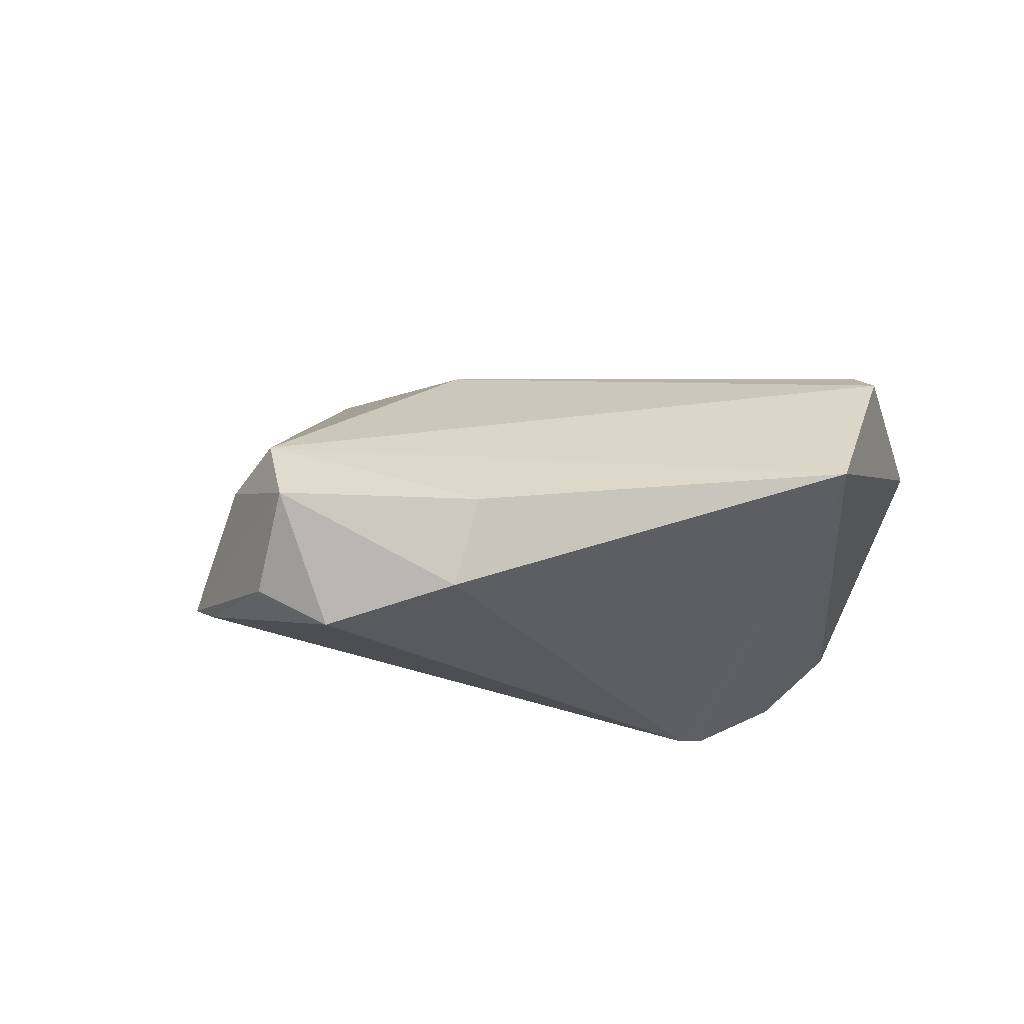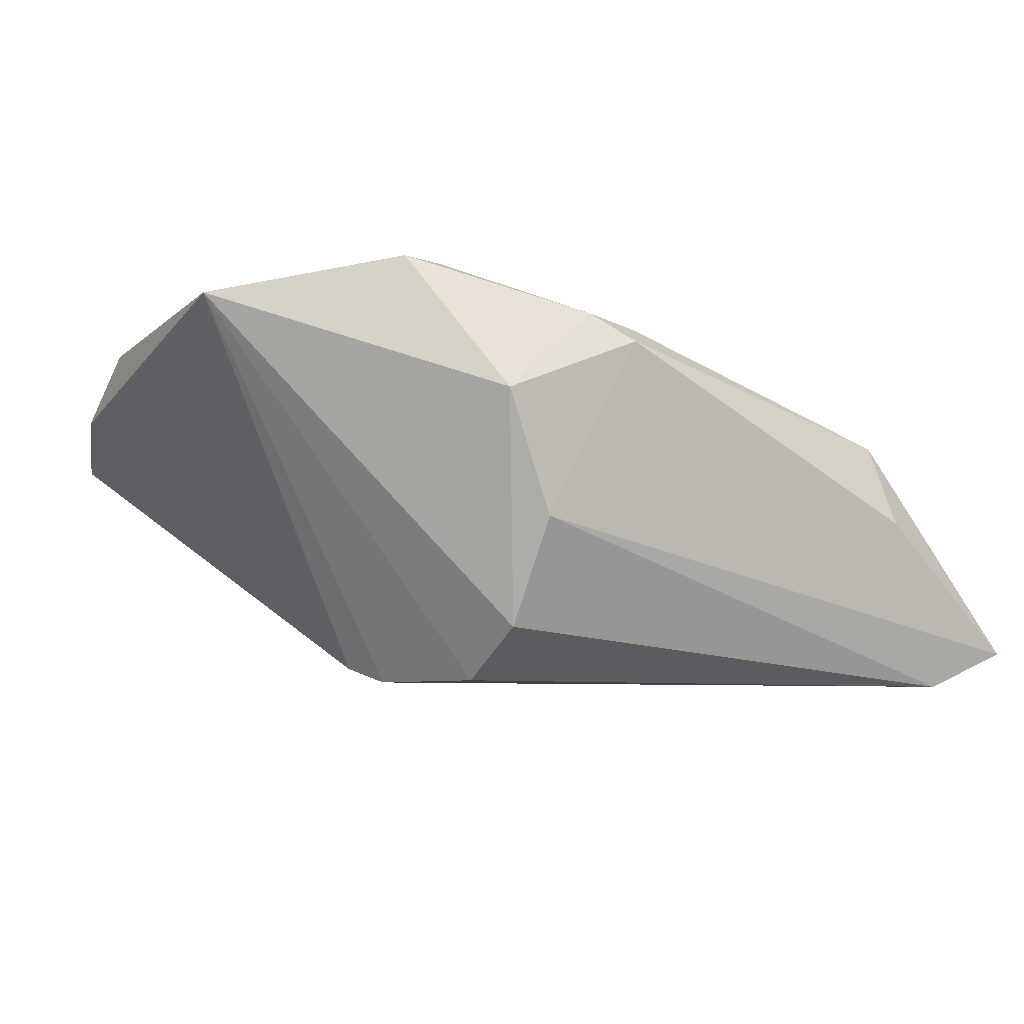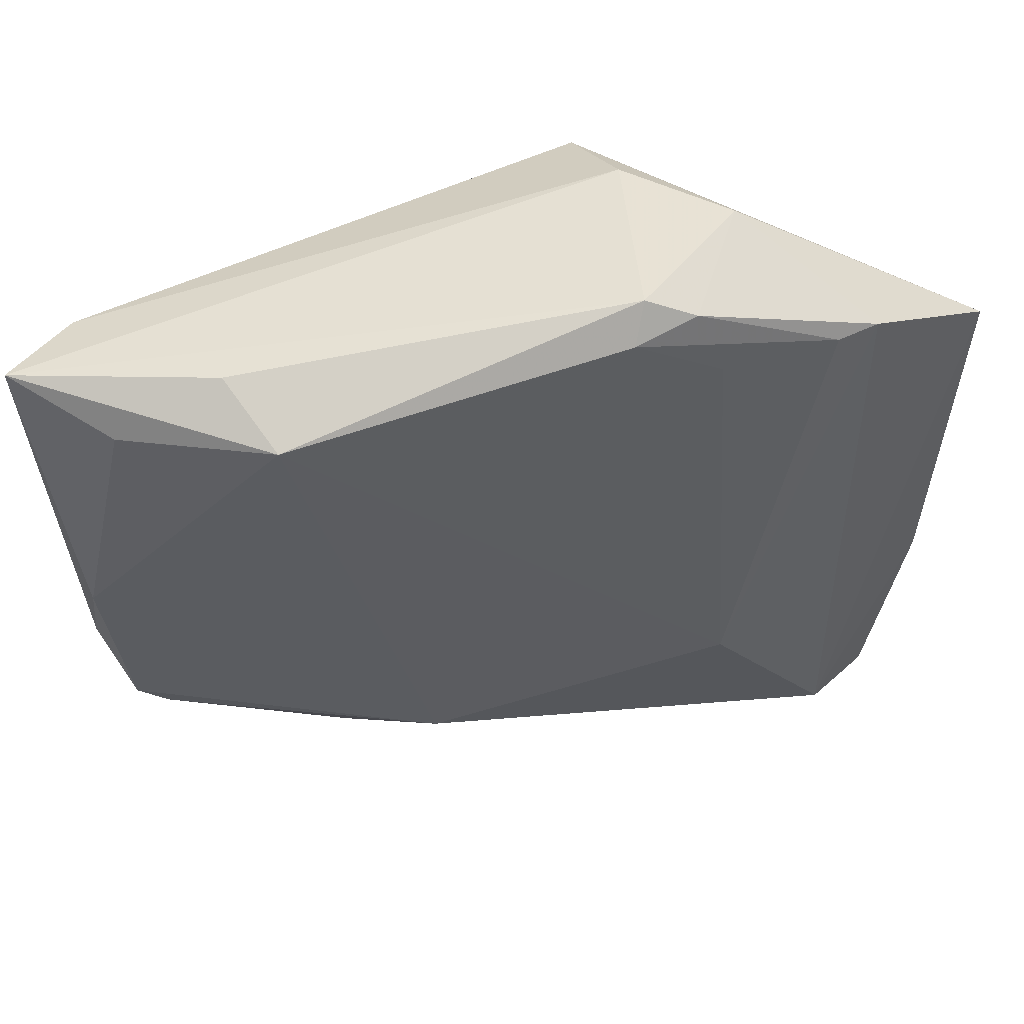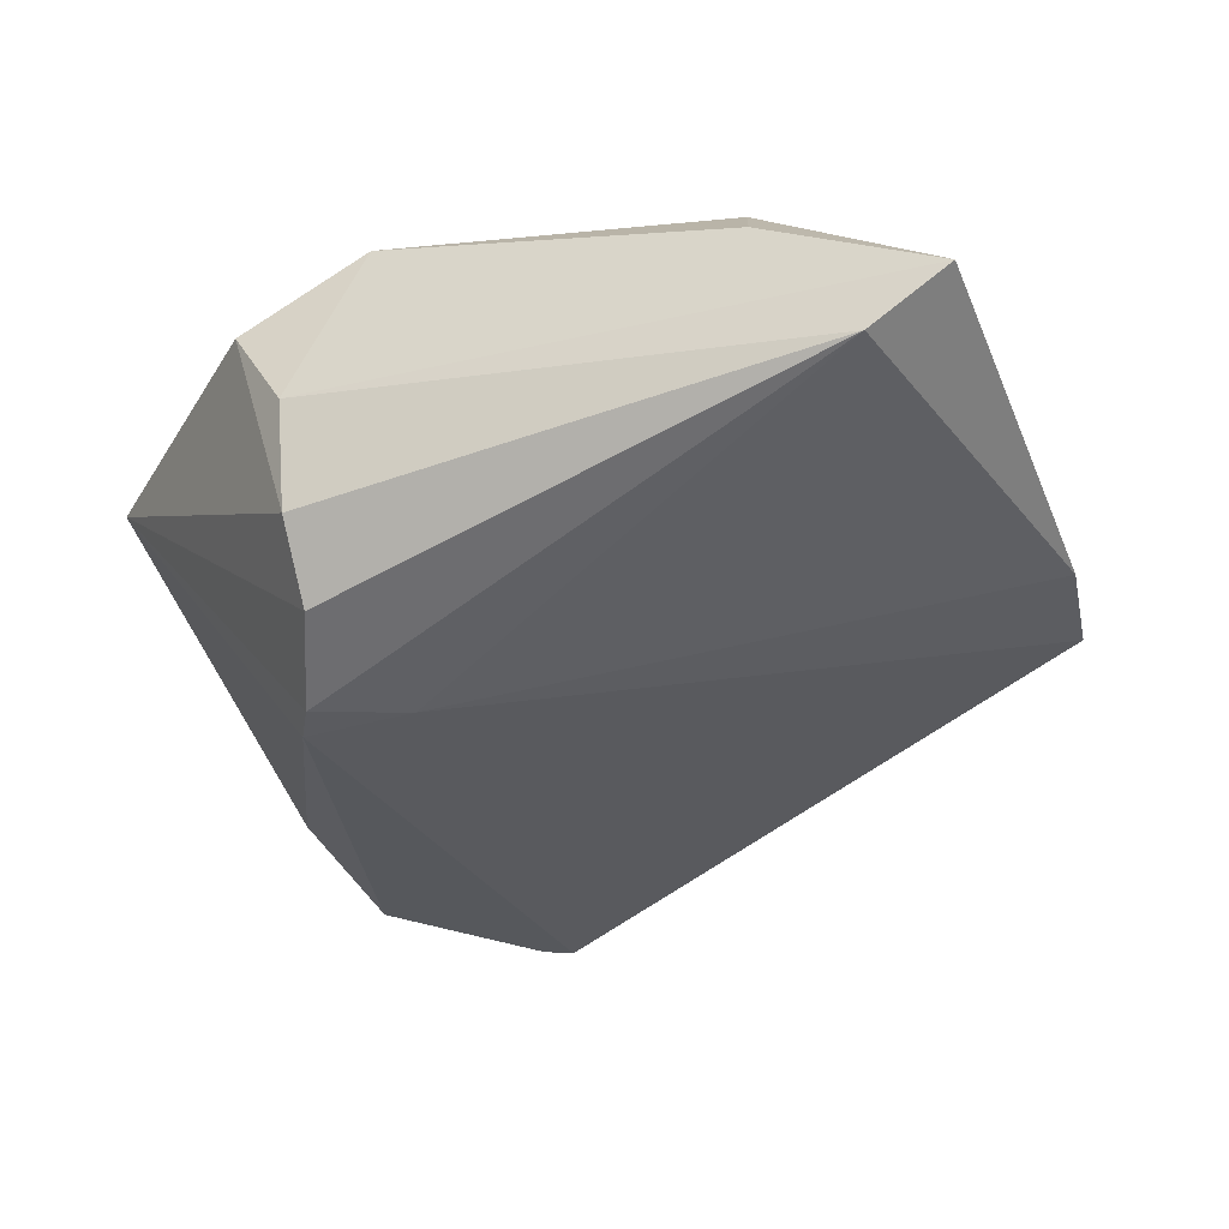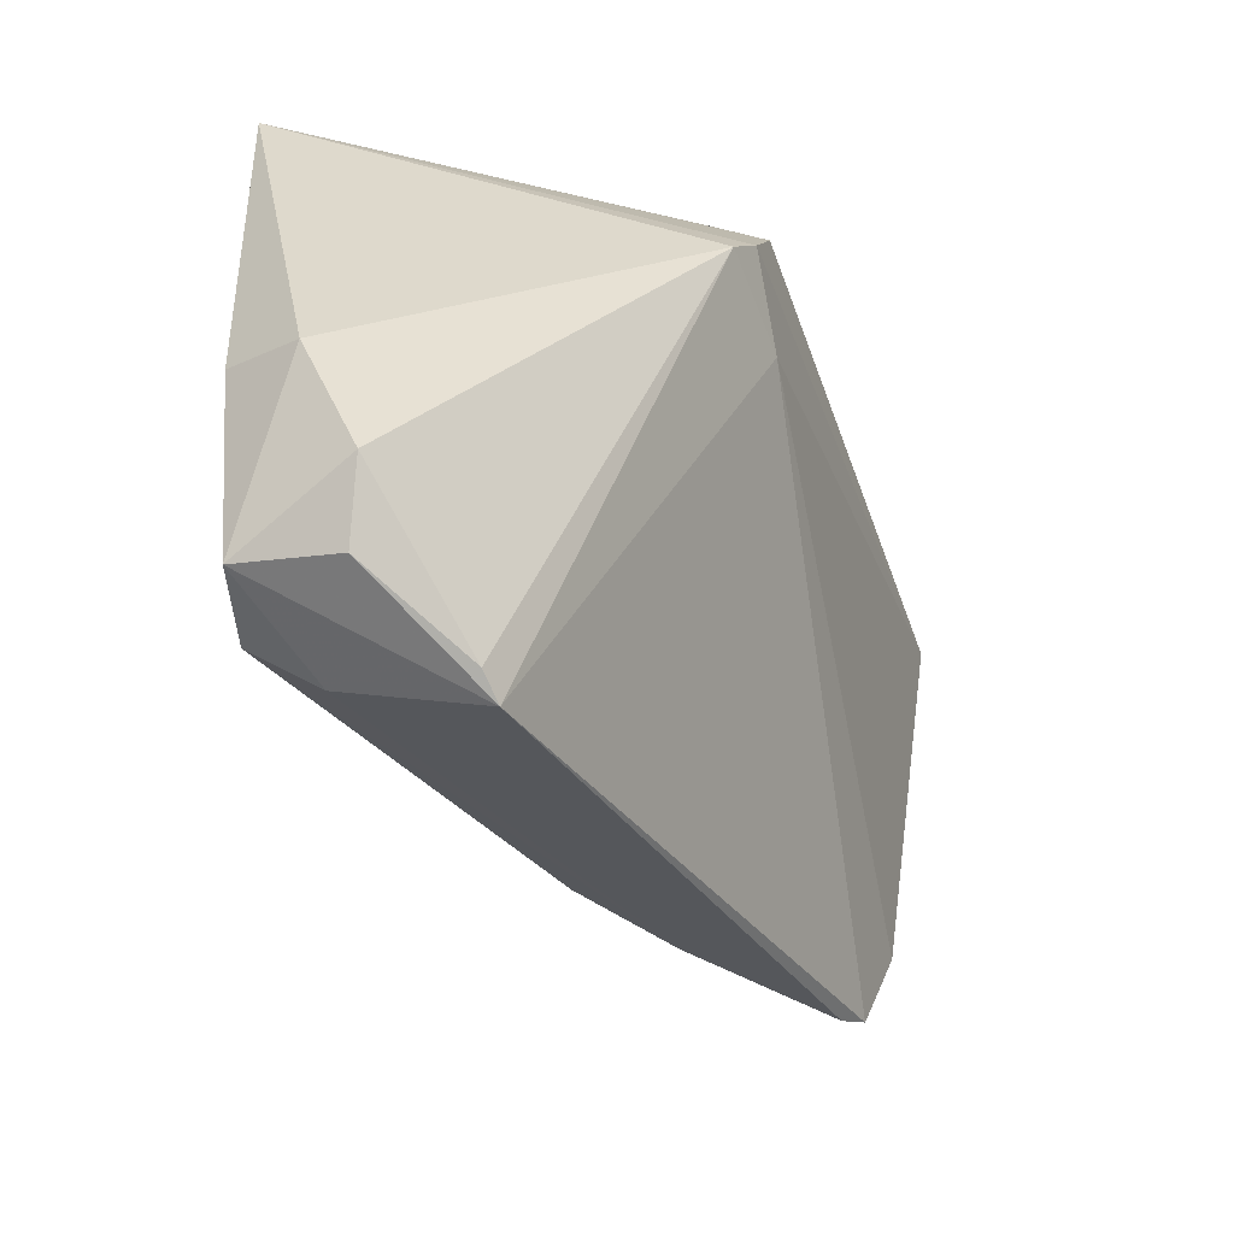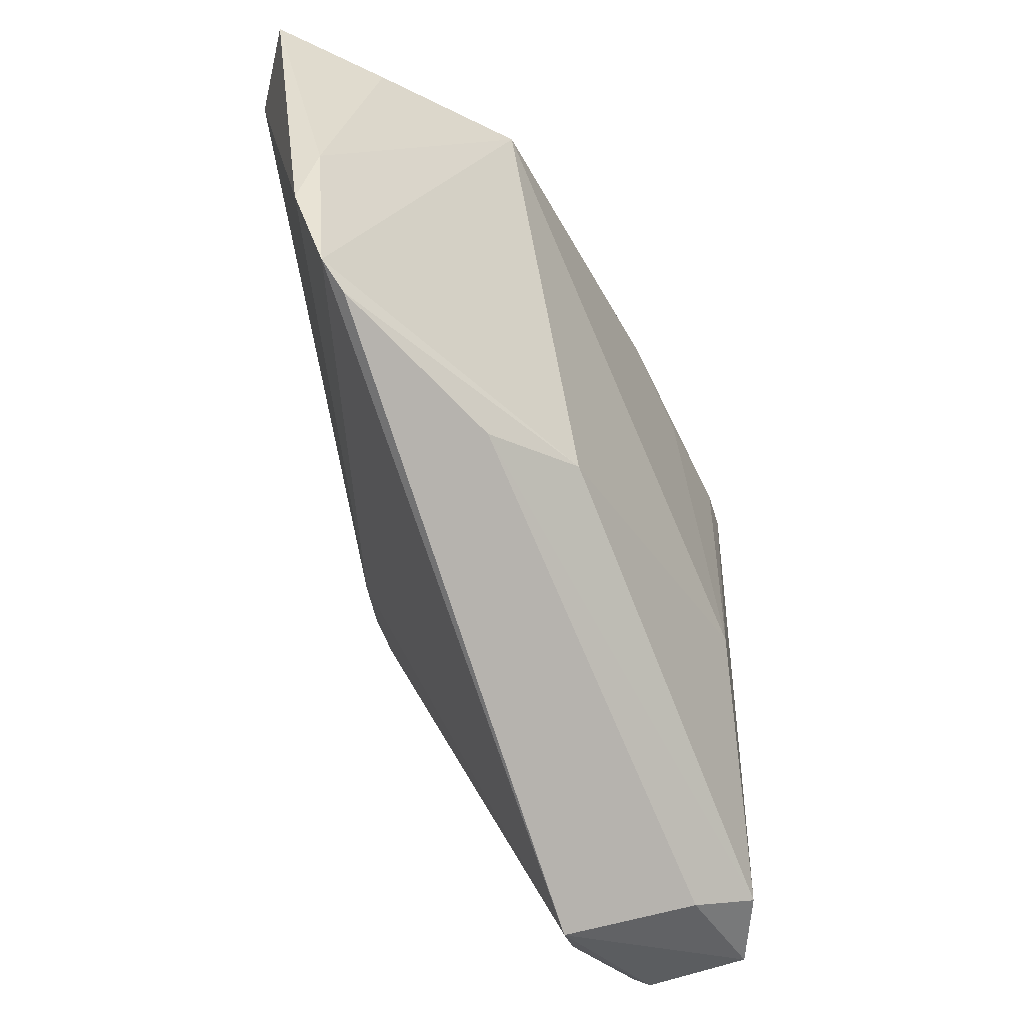
<metadata>
{"format":"obj","ext":"obj","renderer":"f3d","projection":"perspective","resolution":1024,"background":"white","views":[{"elev":19.2,"azim":75.1,"up":"+Z"},{"elev":-6.6,"azim":152.8,"up":"+Z"},{"elev":50.5,"azim":-31.3,"up":"+Y"},{"elev":-54.1,"azim":-154.5,"up":"+Z"},{"elev":-52.4,"azim":108.8,"up":"+Y"},{"elev":-55.0,"azim":-79.5,"up":"+Y"}]}
</metadata>
<code>
v -0.04945 -0.02504 -0.01022
v 0.02766 -0.04262 0.02149
v -0.05723 0.02906 -0.01971
v 0.01129 0.03639 -0.006241
v 0.026 0.02979 0.02286
v -0.0233 -0.02477 0.01013
v -0.0008955 0.03453 0.0159
v -0.03891 0.03265 -0.004244
v 0.03655 -0.04308 0.01924
v 0.008431 0.02893 0.01905
v -0.05496 -0.01237 -0.01511
v 0.04271 -0.02277 0.01877
v 0.01719 0.03827 0.007409
v 0.02426 -0.0495 0.0008439
v -0.03762 0.02907 0.005313
v -0.03142 -0.02806 0.001581
v 0.0212 0.02945 0.02236
v 0.04138 -0.03936 0.005601
v 0.02301 0.007743 -0.0223
v -0.05025 0.02566 -0.008307
v 0.01283 0.03059 -0.01822
v 0.01418 0.02256 -0.02394
v 0.001382 0.03846 0.01382
v 0.009543 -0.01719 0.02256
v -0.05257 -0.02296 -0.012
v 0.03605 -0.04567 0.00806
v 0.02094 -0.05088 0.0004165
v 0.006151 0.0364 0.01696
v 0.02368 -0.04619 0.01508
v -0.05513 -0.003734 -0.01292
v 0.0454 0.01807 0.01899
v 0.0454 -0.02613 0.01033
v 0.02028 0.01153 -0.02394
v 0.01071 0.00595 -0.02287
v -0.04759 0.02816 -0.02394
f 12 32 31
f 3 4 35
f 35 11 3
f 21 35 4
f 34 27 25
f 25 11 34
f 34 35 33
f 11 35 34
f 2 12 31
f 5 2 31
f 24 2 5
f 23 4 3
f 7 23 15
f 24 7 15
f 19 34 33
f 27 34 19
f 32 18 19
f 19 33 31
f 31 32 19
f 31 33 22
f 22 21 31
f 33 35 22
f 35 21 22
f 9 27 26
f 12 2 9
f 26 18 9
f 9 18 32
f 32 12 9
f 24 5 17
f 4 23 13
f 13 5 31
f 31 21 13
f 13 21 4
f 3 11 30
f 30 11 25
f 25 15 30
f 8 23 3
f 3 15 8
f 8 15 23
f 27 19 14
f 14 19 18
f 26 27 14
f 14 18 26
f 25 27 1
f 27 16 1
f 29 16 27
f 2 16 29
f 27 9 29
f 29 9 2
f 6 16 2
f 6 2 24
f 6 15 25
f 24 15 6
f 25 1 6
f 6 1 16
f 10 7 24
f 24 17 10
f 10 17 7
f 28 17 5
f 5 13 28
f 28 13 23
f 28 23 7
f 7 17 28
f 20 15 3
f 3 30 20
f 20 30 15

</code>
